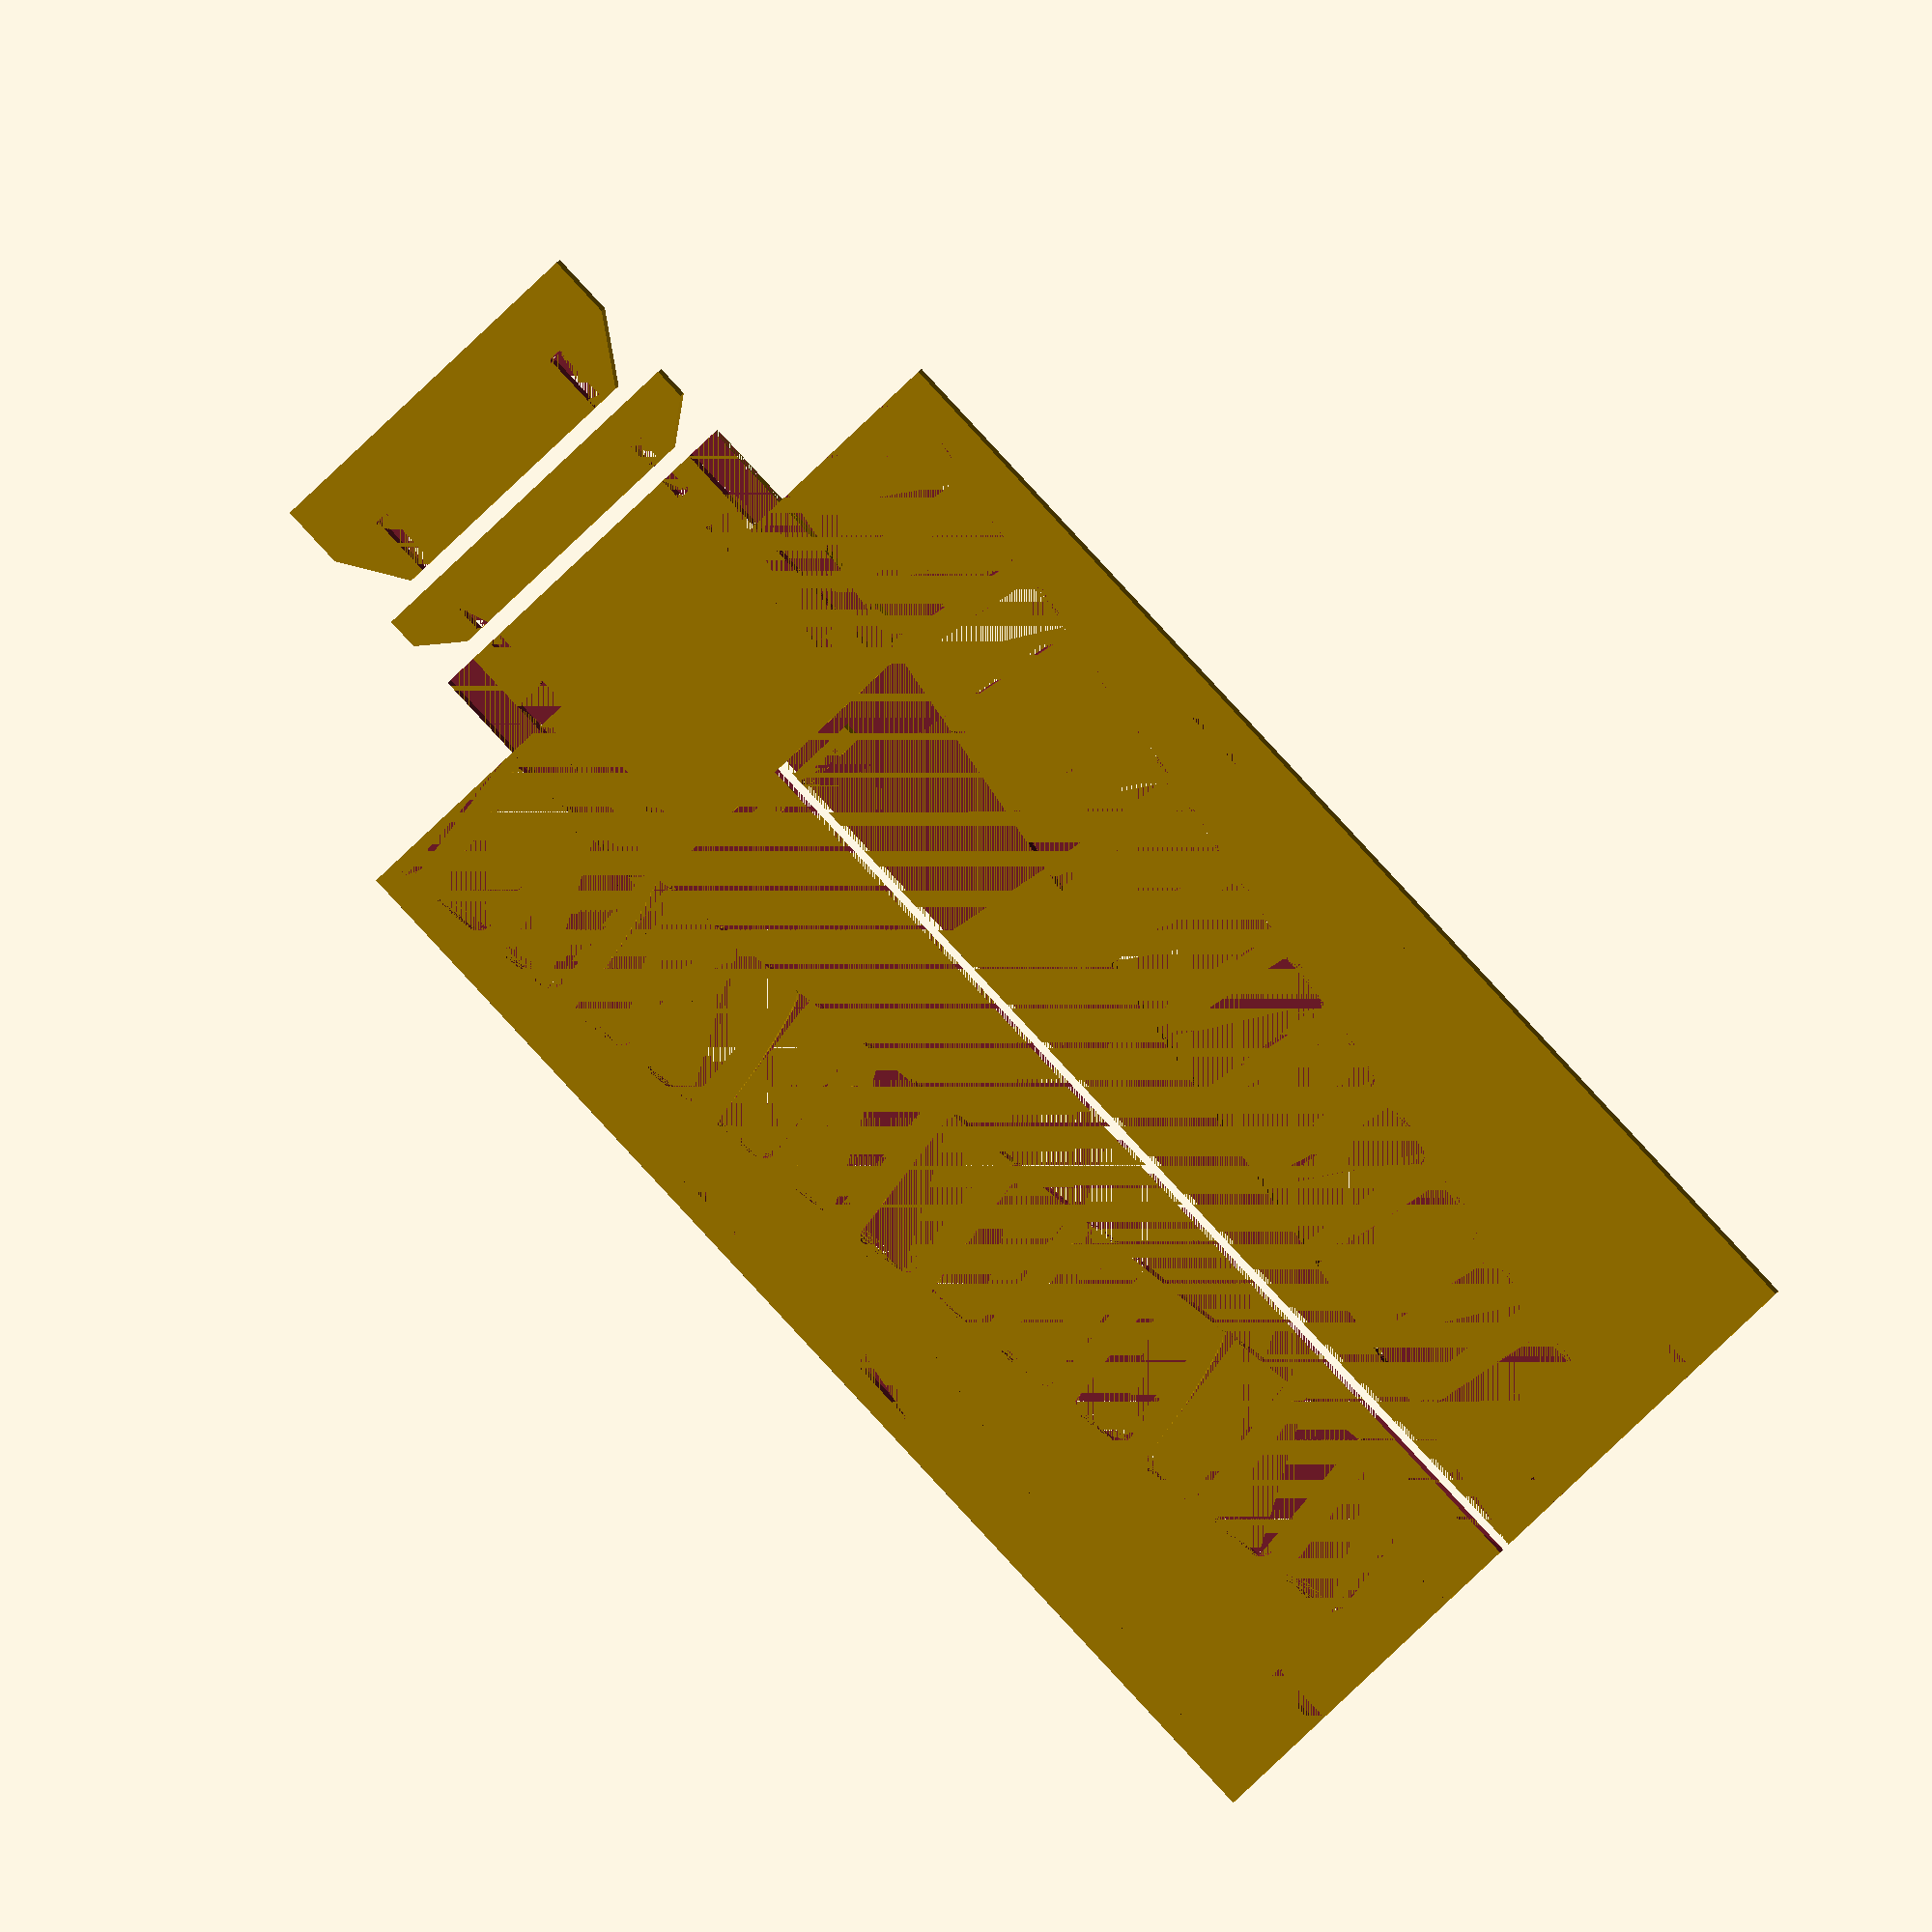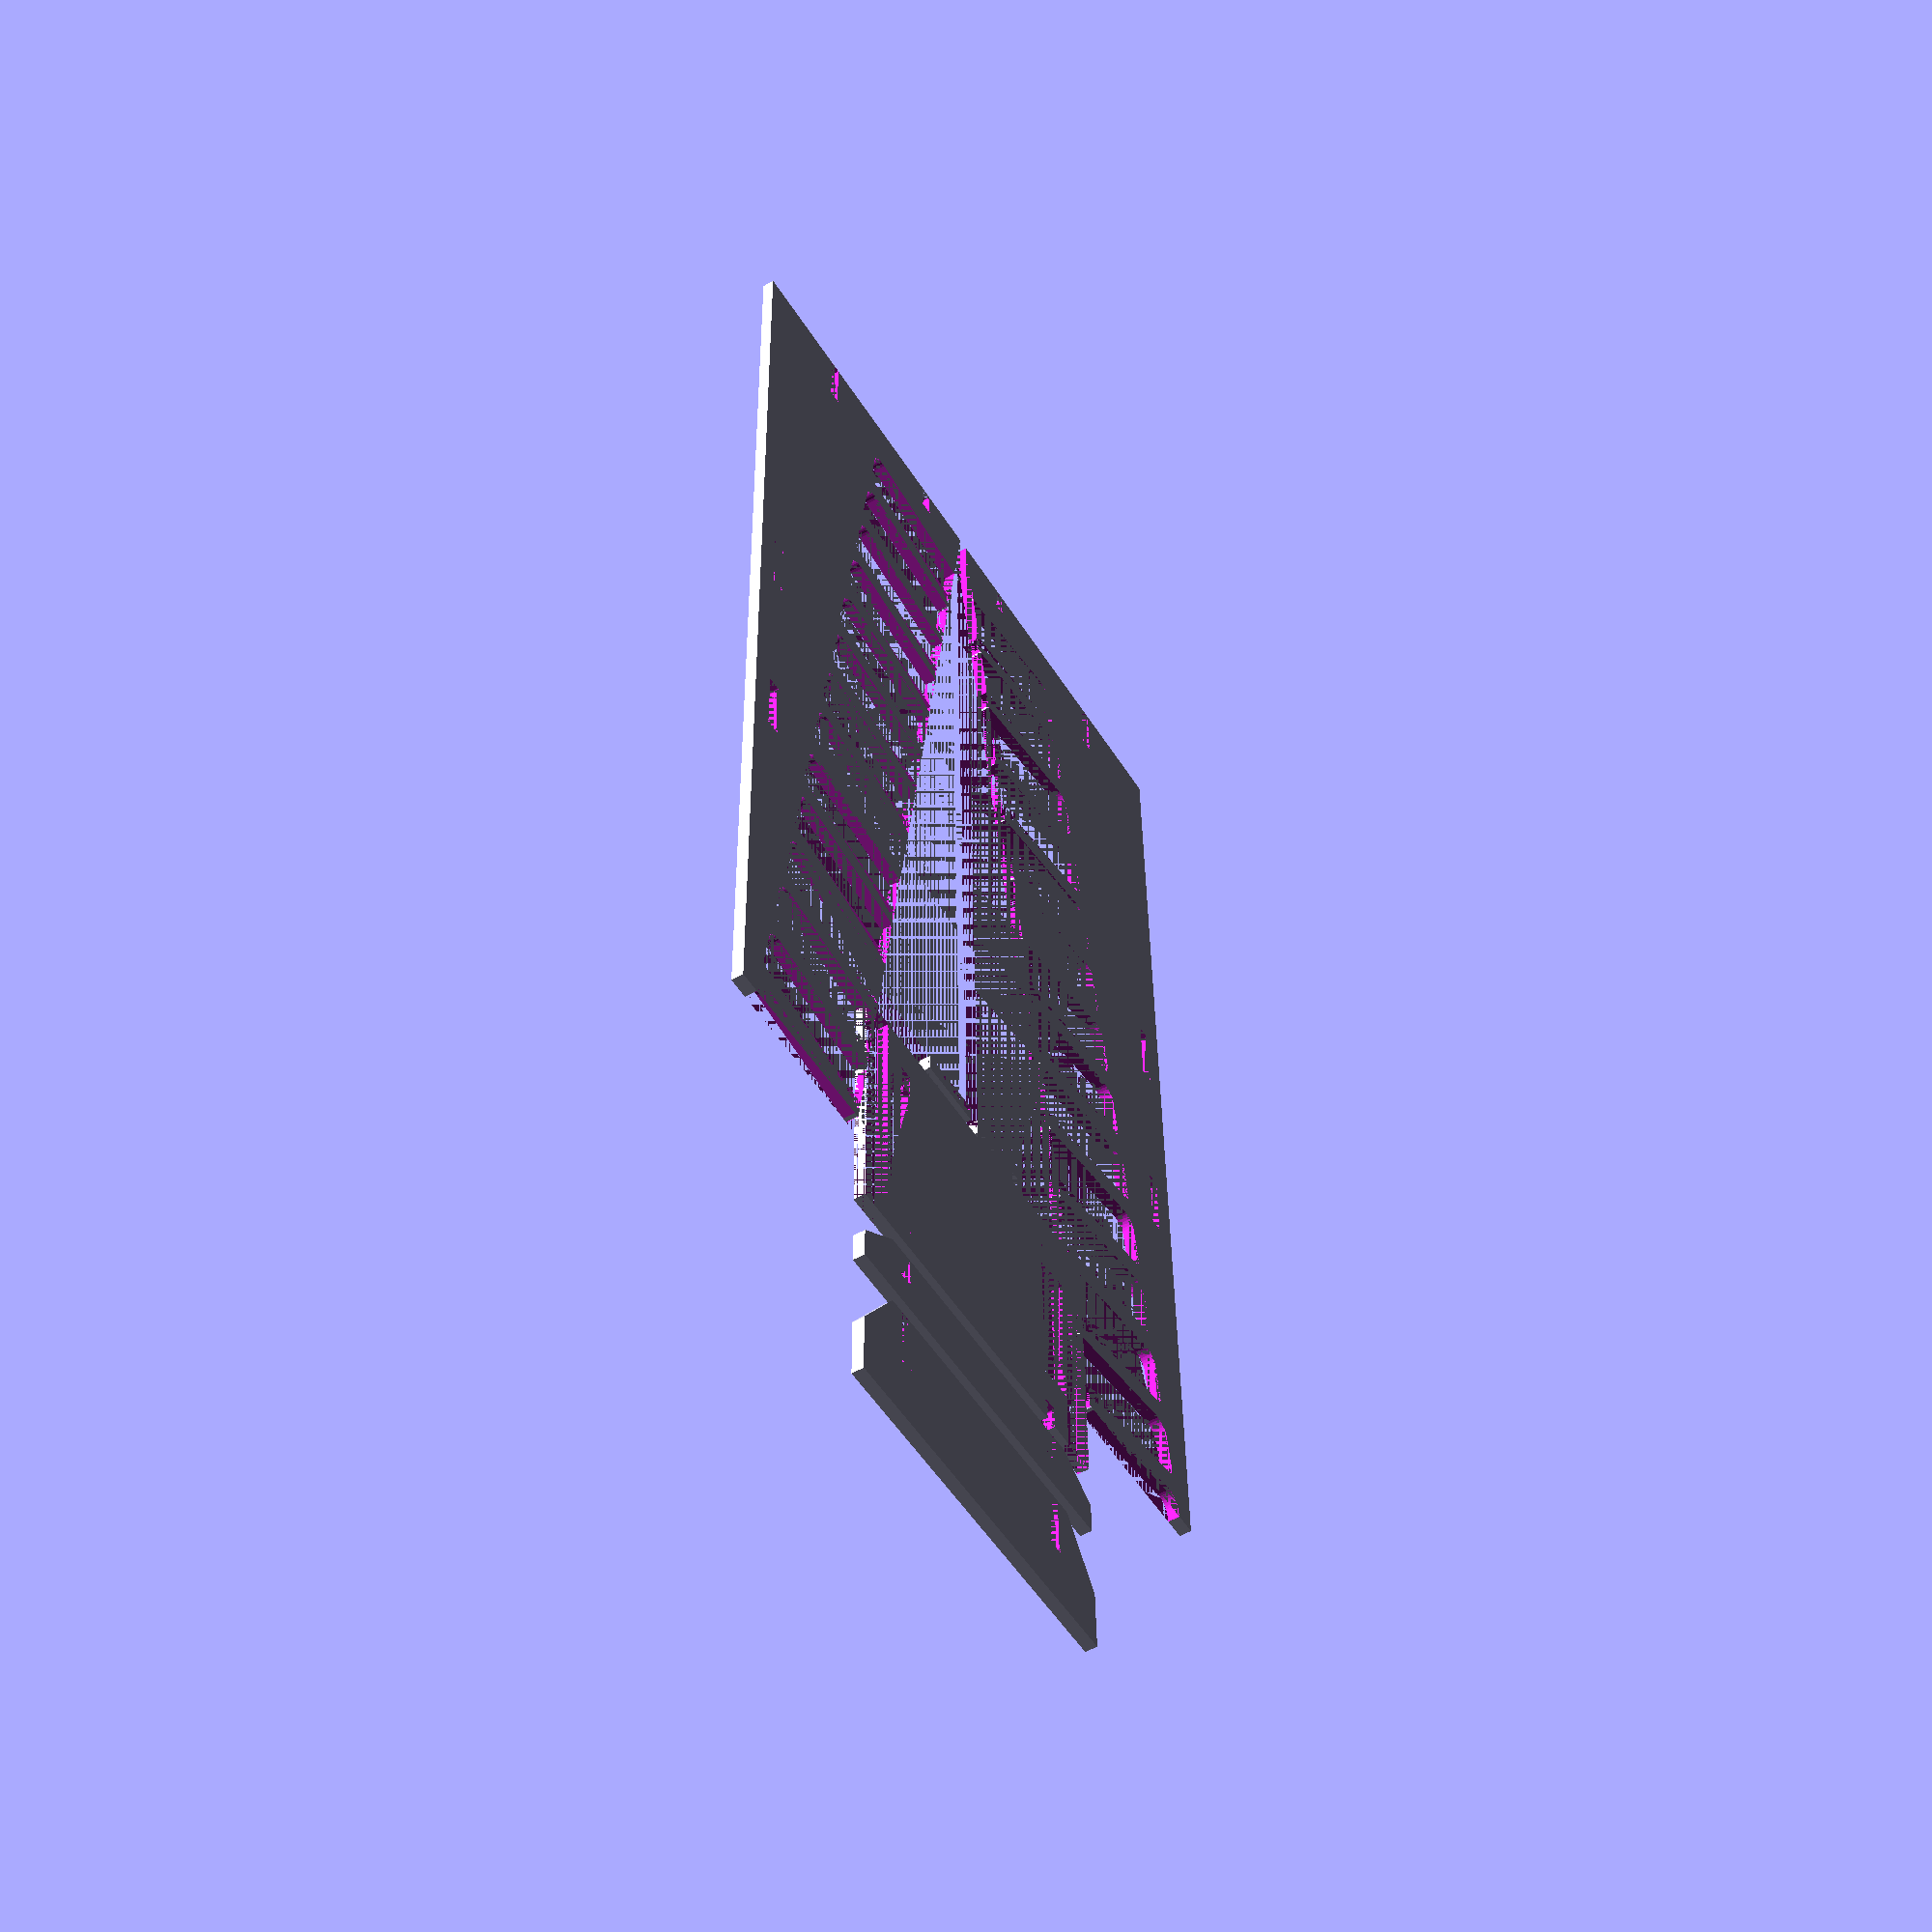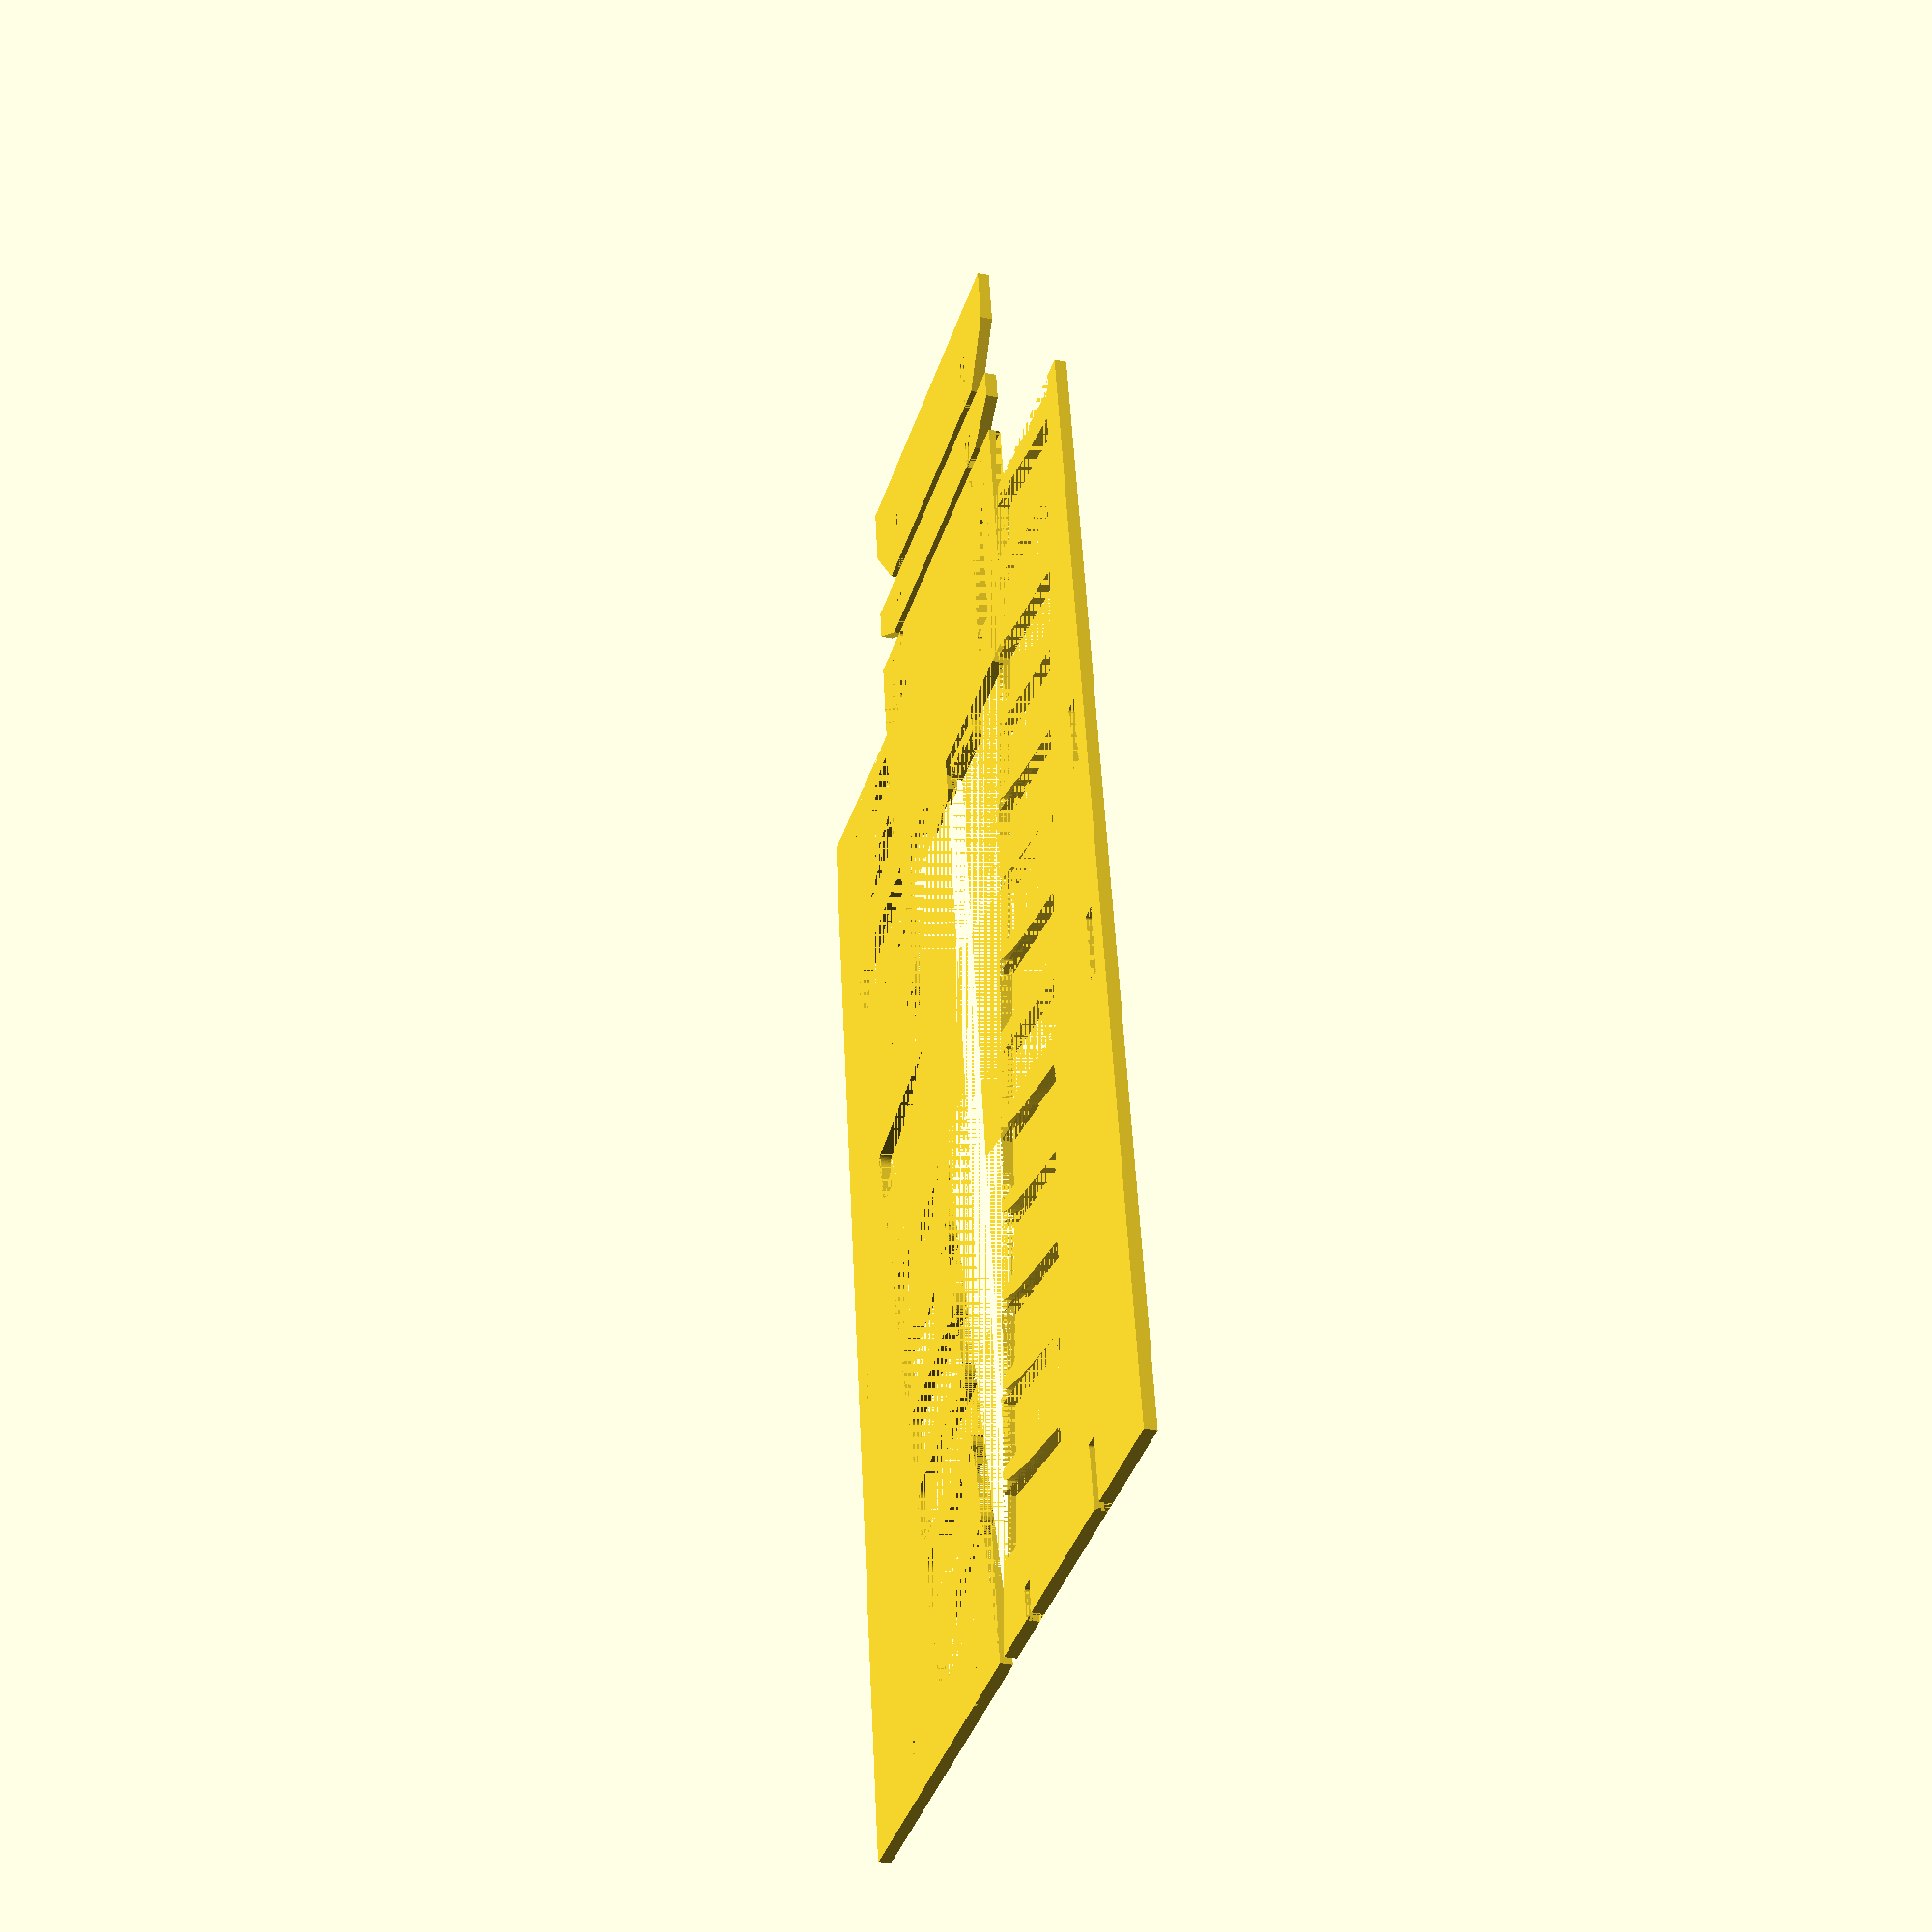
<openscad>
//Fabric Rack
//For CNC Cutting
//Written by Dorkmo

//Input Board
X = 48;
Y = 96;
Z = 0.75;

D = 0.25; //cutting tool Dia
DP= 0.0625;
ZP= 0.0625; //buffer
z = Z+ZP;  //to cut for inserting perpendicular attachments

//Variables
w=16; //distance between uprights
W=23.5; //feet width
h=76; //total height of upright
a=81; //angle of racks
dU=(X/2)-(D*2); //nominal depth of upright

d=10; //depth of each rack
s=4; //vertical space between racks
t=1.5; //verical thickness of rack arms
T=.75; //vertical thickness at tip

g=4; //height off ground to first rack
o=1.5; //distrance from upright to outside of brace

$fn=36; //circle definition

//add an option for display mode or ct mode
C=1; //1 = arrange for CNC cutting. 0 = arrange for display assembled rack
if(C==1){

translate([dU+0.25,0.25,0])
mirror([1,0,0])
Upright();

translate([X-dU,0.25,0])
Upright();

translate([(X/2)-(W/2),Y,0])
mirror([0,1,0])
FootBig();

translate([(X/2)-(W/2),Y-(g*2)-1,0])
mirror([0,1,0])
FootSmall();

translate([(X/2)-(W/2),Y-(g*2)-1-g-1,0])
mirror([0,1,0])
Brace();

translate([(X/2)+0.5,Y-(g*2)-1-g-1-(((h/10)*2)+(3*Z))-1-1,0])
BraceLock();

translate([(X/2)-0.5,Y-(g*2)-1-g-1-(((h/10)*2)+(3*Z))-1-1,0])
mirror([1,0,0])
BraceLock();

} else {
//arrange modules in assembled positions    

// Left upright - standing vertically (height along Z-axis)
translate([0, 0, 0])
rotate([90, 0, 0])
Upright();

// Right upright - standing vertically (height along Z-axis), spaced w=16 apart along Y-axis  
translate([0, w, 0])
rotate([90, 0, 0])
Upright();

// Small foot connecting to front feet cuts (at x=g=4 in each upright)
translate([g, w/2, 0])
rotate([0, 90, 90])
FootSmall();

// Big foot connecting to back feet cuts (at x=dU-(2*g)=15.5 in each upright)  
translate([dU-(2*g), w/2, 0])
rotate([0, 90, 90])
FootBig();

// Brace connecting to brace cuts (at x=dU-(3*Z)=21.75 in each upright)
translate([dU-(3*Z), w/2, (h/10)*4])
rotate([0, 90, 90])
Brace();

// Brace locks positioned to fit into the brace slots  
translate([dU-(3*Z), (w/2)-3, (h/10)*4])
rotate([0, 90, 90])
BraceLock();

translate([dU-(3*Z), (w/2)+3, (h/10)*4])
rotate([0, 90, 90])
mirror([1, 0, 0])
BraceLock();
    
}

// Helper module for cutting tool radius compensation at concave corners
module toolRadius(x, y, z=Z) {
    translate([x, y, 0])
    cylinder(h = z, r = D/2);
}


module FootBig(){
    difference(){
    hull(){
    cube([W,g,Z]);
    translate([(W-(w+2))/2,g,0])    
    cube([w+2,g,Z]);
    } //end hull
    
    translate([(W/2)+(w/2),2*g,0])
    mirror([0,1,0])
    mirror([1,0,0])
    cube([z,g,Z]);
    
    translate([(W/2)-(w/2),2*g,0])
    mirror([0,1,0])
    cube([z,g,Z]);
    
    // Tool radius compensation for concave corners (semicircular cuts)
    // Right slot corners (only internal corners) - shifted by D/2 upward for semicircular cuts
    toolRadius((W/2)+(w/2), g + D/2);
    toolRadius((W/2)+(w/2)-z, g + D/2);
    
    // Left slot corners (only internal corners) - shifted by D/2 upward for semicircular cuts
    toolRadius((W/2)-(w/2), g + D/2);
    toolRadius((W/2)-(w/2)+z, g + D/2);
    
}//end dif
}//end FootBig

module FootSmall(){
    difference(){
    hull(){
    cube([W,g/2,Z]);
    translate([(W-(w+2))/2,g/2,0])    
    cube([w+2,g/2,Z]);
    }//end hull
        
    translate([(W/2)+(w/2),g,0])
    mirror([0,1,0])
    mirror([1,0,0])
    cube([z,g/2,Z]);
    
    translate([(W/2)-(w/2),g,0])
    mirror([0,1,0])
    cube([z,g/2,Z]);
    
    // Tool radius compensation for concave corners (semicircular cuts)
    // Right slot corners (only internal corners) - shifted by D/2 upward for semicircular cuts
    toolRadius((W/2)+(w/2), g/2 + D/2);
    toolRadius((W/2)+(w/2)-z, g/2 + D/2);
    
    // Left slot corners (only internal corners) - shifted by D/2 upward for semicircular cuts
    toolRadius((W/2)-(w/2), g/2 + D/2);
    toolRadius((W/2)-(w/2)+z, g/2 + D/2);
        
    }//end dif
}//end FootSmall

module Brace(){
    difference(){
    cube([W,((h/10)*2)+(3*Z),Z]);
        
    cube([(W/2)-(w/2)-o,((h/10)*2)+(3*Z),Z]); //cut off side
    
    translate([W,0,0])   
    mirror([1,0,0])
    cube([(W/2)-(w/2)-o,((h/10)*2)+(3*Z),Z]);  //cut off side   
    
    translate([(W/2)+(w/2),0,0])
    mirror([1,0,0])
    cube([z,Z*2,Z]);
    translate([(W/2)-(w/2),0,0])
    cube([z,Z*2,Z]);
        
    translate([(W/2)-(w/2)+z,Z*3*1.75,0])
    mirror([1,0,0])
    cube([z+o,(((h/10)*2)+(3*Z))-(Z*3*1.75*2),Z]);
    translate([(W/2)+(w/2)-z,Z*3*1.75,0])
    cube([z+o,(((h/10)*2)+(3*Z))-(Z*3*1.75*2),Z]);

    translate([(W/2)+(w/2),(((h/10)*2)+(3*Z))-(Z*3*1.75*2)+(Z*3*1.75),0])
    mirror([1,0,0])
    cube([z,Z*2,Z]);
    translate([(W/2)-(w/2),(((h/10)*2)+(3*Z))-(Z*3*1.75*2)+(Z*3*1.75),0])
    cube([z,Z*2,Z]);       
    
    // Tool radius compensation for concave corners only (semicircular cuts)
    
    // Bottom slot corners (internal corners only) - shifted by D/2 downward for semicircular cuts
    toolRadius((W/2)+(w/2)-z, Z*2 - D/2);
    toolRadius((W/2)-(w/2)+z, Z*2 - D/2);
    toolRadius((W/2)-(w/2), Z*2 - D/2);
    toolRadius((W/2)+(w/2), Z*2 - D/2);
    
    // Middle cut corners (internal corners) - shifted by D/2 horizontally for semicircular cuts
    toolRadius((W/2)-(w/2)+z - D/2, Z*3*1.75);
    toolRadius((W/2)+(w/2)-z + D/2, Z*3*1.75);
    
    // Top slot corners (internal corners only) - shifted by D/2 downward for semicircular cuts
    toolRadius((W/2)-(w/2)+z, (((h/10)*2)+(3*Z))-(Z*3*1.75*2)+(Z*3*1.75)+(Z*2) - D/2);
    toolRadius((W/2)+(w/2)-z, (((h/10)*2)+(3*Z))-(Z*3*1.75*2)+(Z*3*1.75)+(Z*2) - D/2);
    toolRadius((W/2)-(w/2), (((h/10)*2)+(3*Z))-(Z*3*1.75*2)+(Z*3*1.75)+(Z*2) - D/2);
    toolRadius((W/2)+(w/2), (((h/10)*2)+(3*Z))-(Z*3*1.75*2)+(Z*3*1.75)+(Z*2) - D/2);
    
    }//end difference    
} //end Brace

module BraceLock(){
   difference(){
   cube ([Z*6,((6*Z)-(Z*3*1.75))*2,Z]); 
   cube ([(Z*6)-o,((6*Z)-(Z*3*1.75)),Z]);
   
   // Tool radius compensation for concave corners (semicircular cuts)
   toolRadius((Z*6)-o, ((6*Z)-(Z*3*1.75)) - D/2);
}
}

module Upright(){
difference(){
cube([dU,h,Z]);
    //front feet cut
    translate([g,0,0])
    cube([z,g/2,Z]);
    //back feet cut
    translate([dU-(2*g),0,0])
    cube([z,g,Z]);
    //brace cuts
    translate([dU-(3*Z),(h/10)*4,0])
    cube([z,6*Z,Z]);
    translate([dU-(3*Z),(h/10)*6,0])
    cube([z,6*Z,Z]);
   
    //start rack cuts
    rotate([0,0,a-90])

for(i=[1:round(h/(s+t))])
    //translate([0,g,0])
    translate([0,i*(s+t),0])
    RackCut();
   
    // Tool radius compensation for concave corners (semicircular cuts)
    // Front feet cut corners (only internal corners) - shifted by D/2 downward for semicircular cuts
    toolRadius(g, g/2 - D/2);
    toolRadius(g+z, g/2 - D/2);
    
    // Back feet cut corners (only internal corners) - shifted by D/2 downward for semicircular cuts
    toolRadius(dU-(2*g), g - D/2);
    toolRadius(dU-(2*g)+z, g - D/2);
    
    // Brace cut corners - shifted by D/2 vertically for semicircular cuts
    toolRadius(dU-(3*Z), (h/10)*4 + D/2);
    toolRadius(dU-(3*Z)+z, (h/10)*4 + D/2);
    toolRadius(dU-(3*Z), (h/10)*4+6*Z - D/2);
    toolRadius(dU-(3*Z)+z, (h/10)*4+6*Z - D/2);
    toolRadius(dU-(3*Z), (h/10)*6 + D/2);
    toolRadius(dU-(3*Z)+z, (h/10)*6 + D/2);
    toolRadius(dU-(3*Z), (h/10)*6+6*Z - D/2);
    toolRadius(dU-(3*Z)+z, (h/10)*6+6*Z - D/2);
   
}//end difference
}


module RackCut(){
    union(){
    
        //bottom side of arm
        difference(){
            translate([0,s,0])
            cube([d-(s/8),t*(2/3),Z]);
            translate([d-(s/8),s+(t*(2/3)),0])
            resize([(d-(s/8))*2,(t*(2/3))*2,Z])
            cylinder(h = Z, r = t*(2/3));
        }//end dif
        
        //main shelf cut
    hull(){
        cube([s/8,s,Z]);
       
        translate([d-(s/4),(s/4),0])
        cylinder(h = Z, r = s/4);
        translate([d-(s/8),s-(s/8),0])
        cylinder(h = Z, r = s/8);
       
    } //end hull
    
    //top side of arm
    difference(){
        translate([0,-t/8,0])
        cube([t/8,t/8,Z]);
        translate([t/8,-t/8,0])
        cylinder(h = Z, r = t/8);
        
    } //end diff of top cut
    
    translate([-dU,-(s+t),0])
    cube([dU,(s+t)*3,Z]);
    
}//end union
}//end module

</openscad>
<views>
elev=346.6 azim=315.2 roll=15.0 proj=o view=solid
elev=234.3 azim=358.8 roll=238.5 proj=p view=wireframe
elev=29.0 azim=350.7 roll=72.6 proj=p view=wireframe
</views>
